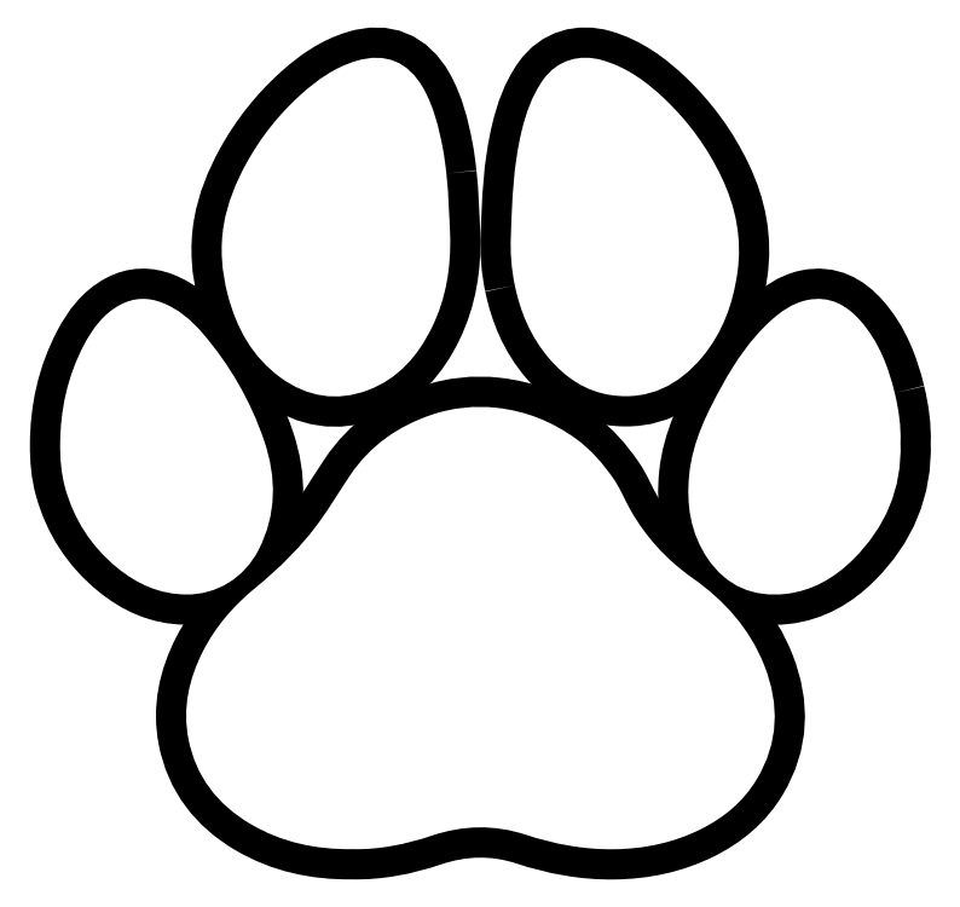
<metadata>
{"format":"dxf","ext":"dxf","renderer":"ezdxf+matplotlib","layout":"modelspace","background":"white","min_lineweight":24,"dpi":150}
</metadata>
<code>
0
SECTION
2
ENTITIES
0
SPLINE
8
Layer 1
210
0
220
0
230
1
70
    11
71
     3
72
    62
73
    58
74
     0
42
1e-10
43
1e-10
12
1
22
0
32
0
13
1
23
0
33
0
40
0
40
0
40
0
40
0
40
1
40
1
40
1
40
2
40
2
40
2
40
3
40
3
40
3
40
4
40
4
40
4
40
5
40
5
40
5
40
6
40
6
40
6
40
7
40
7
40
7
40
8
40
8
40
8
40
9
40
9
40
9
40
10
40
10
40
10
40
11
40
11
40
11
40
12
40
12
40
12
40
13
40
13
40
13
40
14
40
14
40
14
40
15
40
15
40
15
40
16
40
16
40
16
40
17
40
17
40
17
40
18
40
18
40
18
40
19
40
19
40
19
40
19
10
698.7
20
-883.1
30
0
10
664.7
20
-883.5
30
0
10
634
20
-876.7
30
0
10
605.9
20
-860.2
30
0
10
576
20
-842.6
30
0
10
556.2
20
-817.2
30
0
10
549.5
20
-782.8
30
0
10
544.1
20
-754.8
30
0
10
549.9
20
-728.3
30
0
10
562.8
20
-703.1
30
0
10
574.3
20
-680.5
30
0
10
590.6
20
-661.8
30
0
10
610.1
20
-645.8
30
0
10
632.3
20
-627.6
30
0
10
652.8
20
-607.6
30
0
10
669.5
20
-584.2
30
0
10
679
20
-570.8
30
0
10
687.5
20
-556.7
30
0
10
696.6
20
-543.1
30
0
10
714.9
20
-516
30
0
10
740.3
20
-498.4
30
0
10
770.9
20
-488.1
30
0
10
790
20
-481.7
30
0
10
809.7
20
-479.7
30
0
10
829.6
20
-481.9
30
0
10
856.1
20
-484.7
30
0
10
880.2
20
-494.3
30
0
10
902
20
-510.2
30
0
10
915.9
20
-520.3
30
0
10
926.7
20
-532.9
30
0
10
936.2
20
-546.7
30
0
10
942.2
20
-555.4
30
0
10
946.1
20
-565.5
30
0
10
951.4
20
-574.7
30
0
10
965.5
20
-599.5
30
0
10
984.3
20
-620
30
0
10
1008
20
-636.5
30
0
10
1037
20
-657
30
0
10
1060
20
-682.7
30
0
10
1073
20
-716.4
30
0
10
1087
20
-751.7
30
0
10
1086
20
-786.3
30
0
10
1066
20
-819.4
30
0
10
1054
20
-839.9
30
0
10
1036
20
-854.5
30
0
10
1015
20
-865
30
0
10
990.4
20
-877.3
30
0
10
964
20
-882.8
30
0
10
936.3
20
-883.2
30
0
10
908.6
20
-883.5
30
0
10
882.1
20
-878.4
30
0
10
855.9
20
-869.9
30
0
10
827.5
20
-860.6
30
0
10
799
20
-861.3
30
0
10
770.6
20
-870.8
30
0
10
746.8
20
-878.9
30
0
10
722.4
20
-883.6
30
0
10
698.7
20
-883.1
30
0
0
SPLINE
8
Layer 1
210
0
220
0
230
1
70
    11
71
     3
72
    41
73
    37
74
     0
42
1e-10
43
1e-10
12
1
22
0
32
0
13
1
23
0
33
0
40
0
40
0
40
0
40
0
40
1
40
1
40
1
40
2
40
2
40
2
40
3
40
3
40
3
40
4
40
4
40
4
40
5
40
5
40
5
40
6
40
6
40
6
40
7
40
7
40
7
40
8
40
8
40
8
40
9
40
9
40
9
40
10
40
10
40
10
40
11
40
11
40
11
40
12
40
12
40
12
40
12
10
784
20
-269
30
0
10
783.2
20
-261.2
30
0
10
782.2
20
-253.4
30
0
10
780.7
20
-245.8
30
0
10
777.1
20
-227
30
0
10
772.7
20
-208.4
30
0
10
763.1
20
-191.5
30
0
10
749.4
20
-167.3
30
0
10
728.6
20
-158.6
30
0
10
702.1
20
-166.6
30
0
10
682.9
20
-172.3
30
0
10
666.8
20
-183.6
30
0
10
652.1
20
-196.8
30
0
10
631.9
20
-214.9
30
0
10
615.2
20
-236
30
0
10
602.1
20
-259.8
30
0
10
592.6
20
-277.2
30
0
10
585.1
20
-295.5
30
0
10
581.7
20
-315.1
30
0
10
578
20
-336.7
30
0
10
579.8
20
-358
30
0
10
585.2
20
-378.9
30
0
10
593.1
20
-409.4
30
0
10
607.6
20
-436
30
0
10
633.7
20
-454.7
30
0
10
657.8
20
-472.1
30
0
10
684.5
20
-476.4
30
0
10
712.6
20
-465.9
30
0
10
740.4
20
-455.5
30
0
10
758.3
20
-434.5
30
0
10
771
20
-408.6
30
0
10
783.9
20
-382.2
30
0
10
788.3
20
-354
30
0
10
787.5
20
-324.8
30
0
10
786.6
20
-306.2
30
0
10
786.1
20
-287.5
30
0
10
784
20
-269
30
0
0
SPLINE
8
Layer 1
210
0
220
0
230
1
70
    11
71
     3
72
    38
73
    34
74
     0
42
1e-10
43
1e-10
12
1
22
0
32
0
13
1
23
0
33
0
40
0
40
0
40
0
40
0
40
1
40
1
40
1
40
2
40
2
40
2
40
3
40
3
40
3
40
4
40
4
40
4
40
5
40
5
40
5
40
6
40
6
40
6
40
7
40
7
40
7
40
8
40
8
40
8
40
9
40
9
40
9
40
10
40
10
40
10
40
11
40
11
40
11
40
11
10
846.2
20
-370.6
30
0
10
851.3
20
-395
30
0
10
860.8
20
-417.5
30
0
10
877.2
20
-436.7
30
0
10
892.3
20
-454.5
30
0
10
910.8
20
-467.1
30
0
10
934.3
20
-470.4
30
0
10
968.4
20
-475.2
30
0
10
995.5
20
-461.2
30
0
10
1017
20
-435.6
30
0
10
1035
20
-413.6
30
0
10
1045
20
-387.7
30
0
10
1049
20
-359.3
30
0
10
1053
20
-328.6
30
0
10
1047
20
-299.8
30
0
10
1034
20
-272.2
30
0
10
1022
20
-245.8
30
0
10
1005
20
-222.4
30
0
10
983.6
20
-202.2
30
0
10
966.9
20
-186.1
30
0
10
948.6
20
-172.5
30
0
10
925.9
20
-165.9
30
0
10
905.4
20
-160
30
0
10
884.9
20
-165.6
30
0
10
872.1
20
-183.7
30
0
10
861.9
20
-198
30
0
10
856.4
20
-214
30
0
10
852.4
20
-230.7
30
0
10
845
20
-261.6
30
0
10
843.7
20
-293.3
30
0
10
842.7
20
-324.9
30
0
10
842
20
-340.3
30
0
10
843.1
20
-355.5
30
0
10
846.2
20
-370.6
30
0
0
SPLINE
8
Layer 1
210
0
220
0
230
1
70
    11
71
     3
72
    35
73
    31
74
     0
42
1e-10
43
1e-10
12
1
22
0
32
0
13
1
23
0
33
0
40
0
40
0
40
0
40
0
40
1
40
1
40
1
40
2
40
2
40
2
40
3
40
3
40
3
40
4
40
4
40
4
40
5
40
5
40
5
40
6
40
6
40
6
40
7
40
7
40
7
40
8
40
8
40
8
40
9
40
9
40
9
40
10
40
10
40
10
40
10
10
1192
20
-468.5
30
0
10
1186
20
-444.5
30
0
10
1177
20
-421.8
30
0
10
1161
20
-402.9
30
0
10
1148
20
-388.3
30
0
10
1132
20
-379.8
30
0
10
1112
20
-384
30
0
10
1099
20
-386.7
30
0
10
1088
20
-394.6
30
0
10
1078
20
-403.7
30
0
10
1060
20
-420
30
0
10
1047
20
-439.7
30
0
10
1035
20
-460.6
30
0
10
1021
20
-486.2
30
0
10
1008
20
-512.2
30
0
10
1005
20
-542.1
30
0
10
1002
20
-569.7
30
0
10
1006
20
-595.7
30
0
10
1022
20
-618.9
30
0
10
1039
20
-644
30
0
10
1063
20
-654.4
30
0
10
1093
20
-651
30
0
10
1117
20
-648.3
30
0
10
1137
20
-636.4
30
0
10
1154
20
-619.4
30
0
10
1183
20
-590.5
30
0
10
1198
20
-555.8
30
0
10
1197
20
-513.4
30
0
10
1197
20
-498.9
30
0
10
1195
20
-483.6
30
0
10
1192
20
-468.5
30
0
0
SPLINE
8
Layer 1
210
0
220
0
230
1
70
    11
71
     3
72
    35
73
    31
74
     0
42
1e-10
43
1e-10
12
1
22
0
32
0
13
1
23
0
33
0
40
0
40
0
40
0
40
0
40
1
40
1
40
1
40
2
40
2
40
2
40
3
40
3
40
3
40
4
40
4
40
4
40
5
40
5
40
5
40
6
40
6
40
6
40
7
40
7
40
7
40
8
40
8
40
8
40
9
40
9
40
9
40
10
40
10
40
10
40
10
10
613.2
20
-611.1
30
0
10
629.7
20
-578.9
30
0
10
629.8
20
-545.4
30
0
10
618.4
20
-512
30
0
10
606
20
-475.6
30
0
10
587.1
20
-442.7
30
0
10
561.9
20
-413.6
30
0
10
552
20
-402.1
30
0
10
540.4
20
-392.2
30
0
10
526
20
-386.5
30
0
10
513
20
-381.3
30
0
10
500.1
20
-381.5
30
0
10
487.5
20
-388.2
30
0
10
472.1
20
-396.5
30
0
10
462.4
20
-409.8
30
0
10
454.6
20
-424.7
30
0
10
439.6
20
-453
30
0
10
433
20
-483.4
30
0
10
432.9
20
-515.4
30
0
10
432.8
20
-528.6
30
0
10
433.8
20
-541.7
30
0
10
437.4
20
-554.4
30
0
10
445.4
20
-583.6
30
0
10
461.2
20
-608
30
0
10
484.7
20
-627.2
30
0
10
502.8
20
-642
30
0
10
523.2
20
-651.3
30
0
10
547
20
-651.6
30
0
10
575.5
20
-652.1
30
0
10
600.5
20
-636.1
30
0
10
613.2
20
-611.1
30
0
0
HATCH
8
Layer 1
10
0
20
0
30
0
210
0
220
0
230
1
2
SOLID
70
     1
71
     0
91
        5
92
        1
93
        1
72
     4
94
        3
73
     0
74
     1
95
       62
96
       58
40
0
40
0
40
0
40
0
40
1
40
1
40
1
40
2
40
2
40
2
40
3
40
3
40
3
40
4
40
4
40
4
40
5
40
5
40
5
40
6
40
6
40
6
40
7
40
7
40
7
40
8
40
8
40
8
40
9
40
9
40
9
40
10
40
10
40
10
40
11
40
11
40
11
40
12
40
12
40
12
40
13
40
13
40
13
40
14
40
14
40
14
40
15
40
15
40
15
40
16
40
16
40
16
40
17
40
17
40
17
40
18
40
18
40
18
40
19
40
19
40
19
40
19
10
698.7
20
-883.1
10
664.7
20
-883.5
10
634
20
-876.7
10
605.9
20
-860.2
10
576
20
-842.6
10
556.2
20
-817.2
10
549.5
20
-782.8
10
544.1
20
-754.8
10
549.9
20
-728.3
10
562.8
20
-703.1
10
574.3
20
-680.5
10
590.6
20
-661.8
10
610.1
20
-645.8
10
632.3
20
-627.6
10
652.8
20
-607.6
10
669.5
20
-584.2
10
679
20
-570.8
10
687.5
20
-556.7
10
696.6
20
-543.1
10
714.9
20
-516
10
740.3
20
-498.4
10
770.9
20
-488.1
10
790
20
-481.7
10
809.7
20
-479.7
10
829.6
20
-481.9
10
856.1
20
-484.7
10
880.2
20
-494.3
10
902
20
-510.2
10
915.9
20
-520.3
10
926.7
20
-532.9
10
936.2
20
-546.7
10
942.2
20
-555.4
10
946.1
20
-565.5
10
951.4
20
-574.7
10
965.5
20
-599.5
10
984.3
20
-620
10
1008
20
-636.5
10
1037
20
-657
10
1060
20
-682.7
10
1073
20
-716.4
10
1087
20
-751.7
10
1086
20
-786.3
10
1066
20
-819.4
10
1054
20
-839.9
10
1036
20
-854.5
10
1015
20
-865
10
990.4
20
-877.3
10
964
20
-882.8
10
936.3
20
-883.2
10
908.6
20
-883.5
10
882.1
20
-878.4
10
855.9
20
-869.9
10
827.5
20
-860.6
10
799
20
-861.3
10
770.6
20
-870.8
10
746.8
20
-878.9
10
722.4
20
-883.6
10
698.7
20
-883.1
97
        0
97
        0
92
        1
93
        1
72
     4
94
        3
73
     0
74
     1
95
       41
96
       37
40
0
40
0
40
0
40
0
40
1
40
1
40
1
40
2
40
2
40
2
40
3
40
3
40
3
40
4
40
4
40
4
40
5
40
5
40
5
40
6
40
6
40
6
40
7
40
7
40
7
40
8
40
8
40
8
40
9
40
9
40
9
40
10
40
10
40
10
40
11
40
11
40
11
40
12
40
12
40
12
40
12
10
784
20
-269
10
783.2
20
-261.2
10
782.2
20
-253.4
10
780.7
20
-245.8
10
777.1
20
-227
10
772.7
20
-208.4
10
763.1
20
-191.5
10
749.4
20
-167.3
10
728.6
20
-158.6
10
702.1
20
-166.6
10
682.9
20
-172.3
10
666.8
20
-183.6
10
652.1
20
-196.8
10
631.9
20
-214.9
10
615.2
20
-236
10
602.1
20
-259.8
10
592.6
20
-277.2
10
585.1
20
-295.5
10
581.7
20
-315.1
10
578
20
-336.7
10
579.8
20
-358
10
585.2
20
-378.9
10
593.1
20
-409.4
10
607.6
20
-436
10
633.7
20
-454.7
10
657.8
20
-472.1
10
684.5
20
-476.4
10
712.6
20
-465.9
10
740.4
20
-455.5
10
758.3
20
-434.5
10
771
20
-408.6
10
783.9
20
-382.2
10
788.3
20
-354
10
787.5
20
-324.8
10
786.6
20
-306.2
10
786.1
20
-287.5
10
784
20
-269
97
        0
97
        0
92
        1
93
        1
72
     4
94
        3
73
     0
74
     1
95
       38
96
       34
40
0
40
0
40
0
40
0
40
1
40
1
40
1
40
2
40
2
40
2
40
3
40
3
40
3
40
4
40
4
40
4
40
5
40
5
40
5
40
6
40
6
40
6
40
7
40
7
40
7
40
8
40
8
40
8
40
9
40
9
40
9
40
10
40
10
40
10
40
11
40
11
40
11
40
11
10
846.2
20
-370.6
10
851.3
20
-395
10
860.8
20
-417.5
10
877.2
20
-436.7
10
892.3
20
-454.5
10
910.8
20
-467.1
10
934.3
20
-470.4
10
968.4
20
-475.2
10
995.5
20
-461.2
10
1017
20
-435.6
10
1035
20
-413.6
10
1045
20
-387.7
10
1049
20
-359.3
10
1053
20
-328.6
10
1047
20
-299.8
10
1034
20
-272.2
10
1022
20
-245.8
10
1005
20
-222.4
10
983.6
20
-202.2
10
966.9
20
-186.1
10
948.6
20
-172.5
10
925.9
20
-165.9
10
905.4
20
-160
10
884.9
20
-165.6
10
872.1
20
-183.7
10
861.9
20
-198
10
856.4
20
-214
10
852.4
20
-230.7
10
845
20
-261.6
10
843.7
20
-293.3
10
842.7
20
-324.9
10
842
20
-340.3
10
843.1
20
-355.5
10
846.2
20
-370.6
97
        0
97
        0
92
        1
93
        1
72
     4
94
        3
73
     0
74
     1
95
       35
96
       31
40
0
40
0
40
0
40
0
40
1
40
1
40
1
40
2
40
2
40
2
40
3
40
3
40
3
40
4
40
4
40
4
40
5
40
5
40
5
40
6
40
6
40
6
40
7
40
7
40
7
40
8
40
8
40
8
40
9
40
9
40
9
40
10
40
10
40
10
40
10
10
1192
20
-468.5
10
1186
20
-444.5
10
1177
20
-421.8
10
1161
20
-402.9
10
1148
20
-388.3
10
1132
20
-379.8
10
1112
20
-384
10
1099
20
-386.7
10
1088
20
-394.6
10
1078
20
-403.7
10
1060
20
-420
10
1047
20
-439.7
10
1035
20
-460.6
10
1021
20
-486.2
10
1008
20
-512.2
10
1005
20
-542.1
10
1002
20
-569.7
10
1006
20
-595.7
10
1022
20
-618.9
10
1039
20
-644
10
1063
20
-654.4
10
1093
20
-651
10
1117
20
-648.3
10
1137
20
-636.4
10
1154
20
-619.4
10
1183
20
-590.5
10
1198
20
-555.8
10
1197
20
-513.4
10
1197
20
-498.9
10
1195
20
-483.6
10
1192
20
-468.5
97
        0
97
        0
92
        1
93
        1
72
     4
94
        3
73
     0
74
     1
95
       35
96
       31
40
0
40
0
40
0
40
0
40
1
40
1
40
1
40
2
40
2
40
2
40
3
40
3
40
3
40
4
40
4
40
4
40
5
40
5
40
5
40
6
40
6
40
6
40
7
40
7
40
7
40
8
40
8
40
8
40
9
40
9
40
9
40
10
40
10
40
10
40
10
10
613.2
20
-611.1
10
629.7
20
-578.9
10
629.8
20
-545.4
10
618.4
20
-512
10
606
20
-475.6
10
587.1
20
-442.7
10
561.9
20
-413.6
10
552
20
-402.1
10
540.4
20
-392.2
10
526
20
-386.5
10
513
20
-381.3
10
500.1
20
-381.5
10
487.5
20
-388.2
10
472.1
20
-396.5
10
462.4
20
-409.8
10
454.6
20
-424.7
10
439.6
20
-453
10
433
20
-483.4
10
432.9
20
-515.4
10
432.8
20
-528.6
10
433.8
20
-541.7
10
437.4
20
-554.4
10
445.4
20
-583.6
10
461.2
20
-608
10
484.7
20
-627.2
10
502.8
20
-642
10
523.2
20
-651.3
10
547
20
-651.6
10
575.5
20
-652.1
10
600.5
20
-636.1
10
613.2
20
-611.1
97
        0
97
        0
75
     2
76
     1
98
        0
0
ENDSEC
0
EOF

</code>
